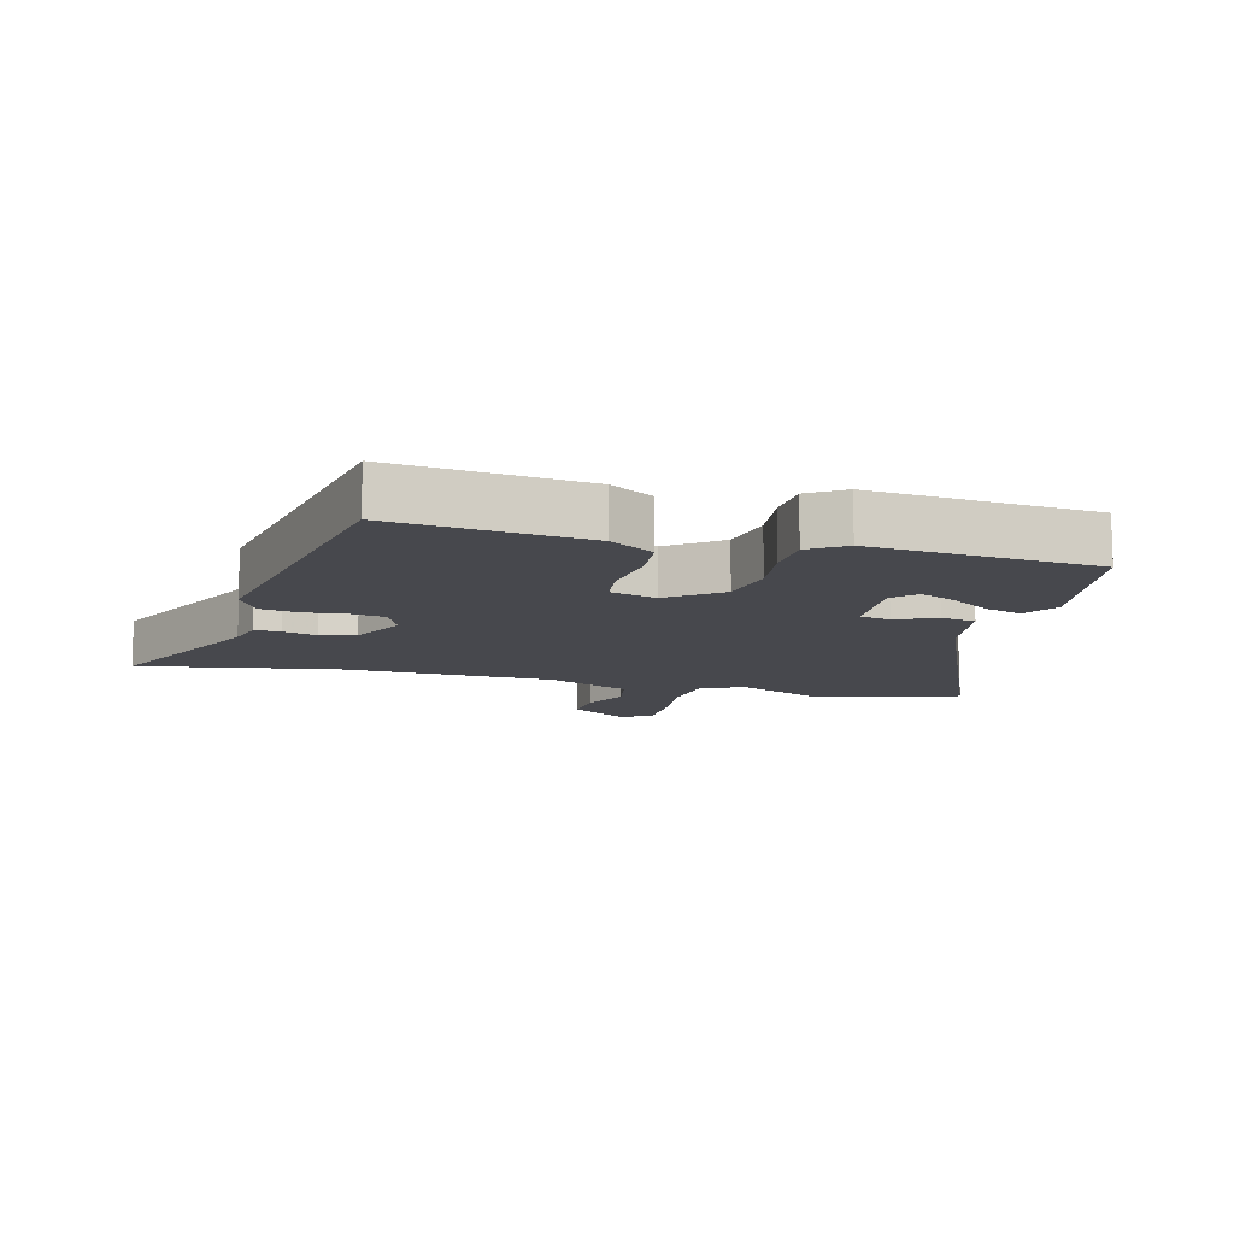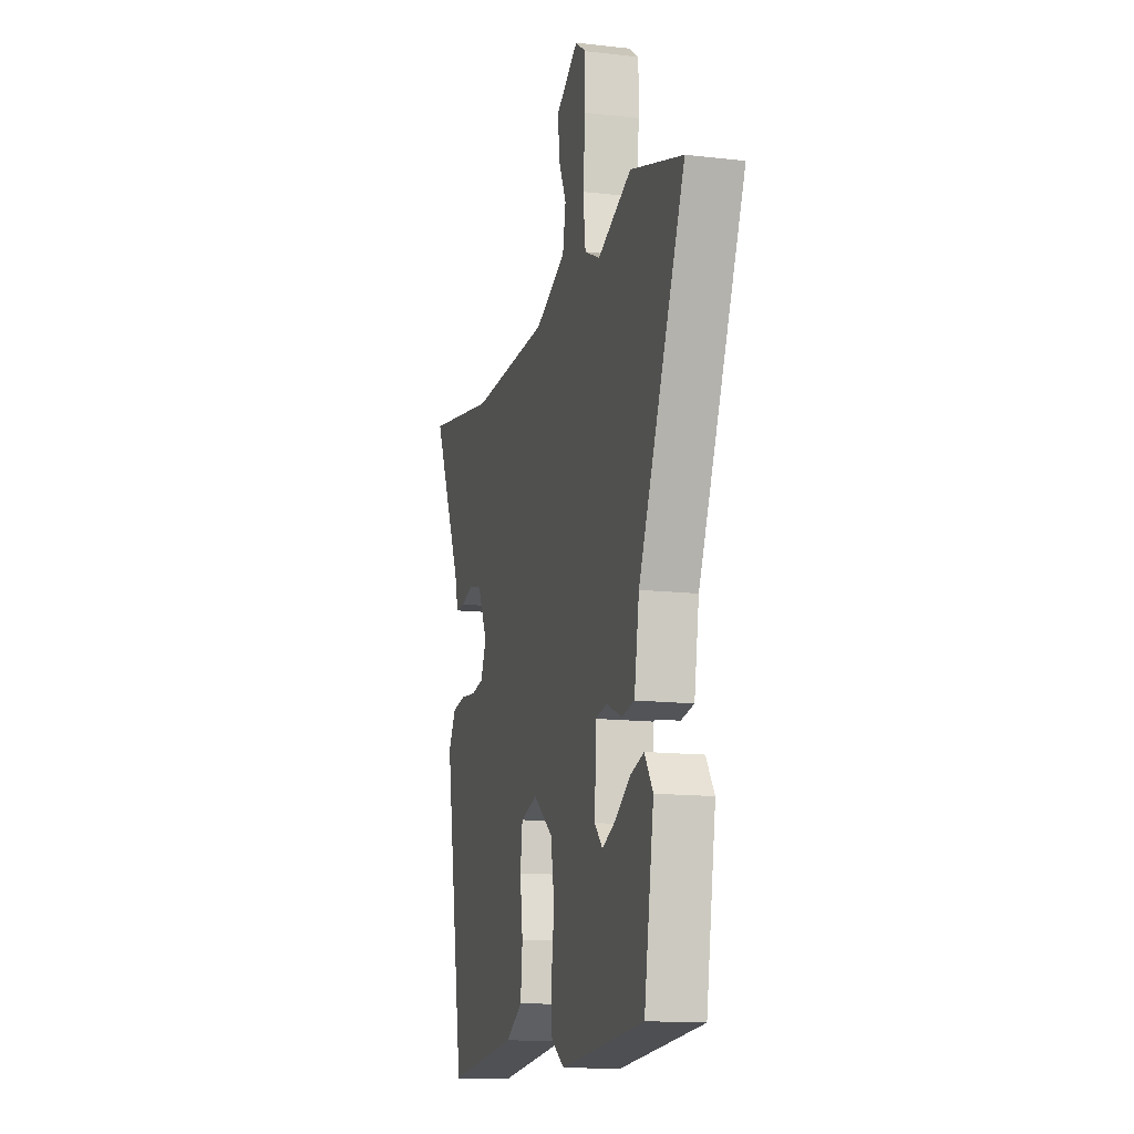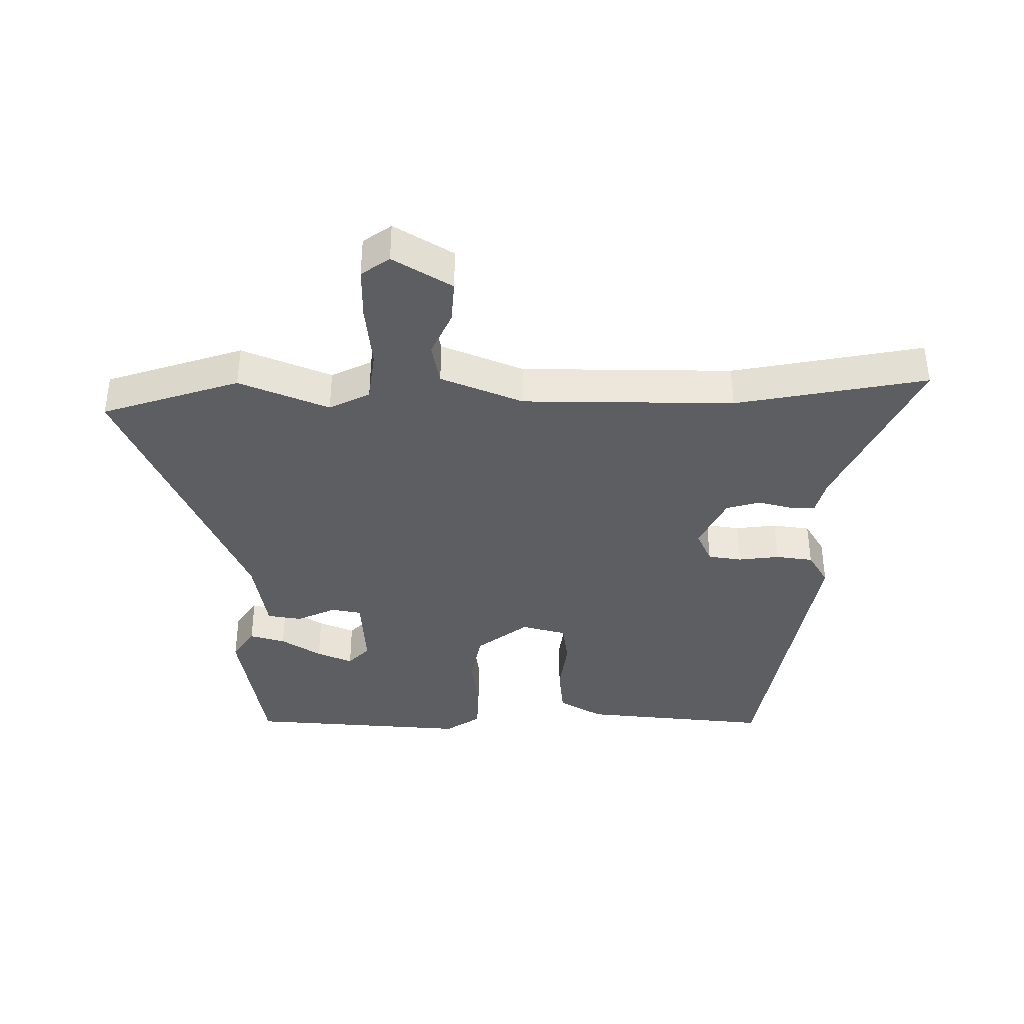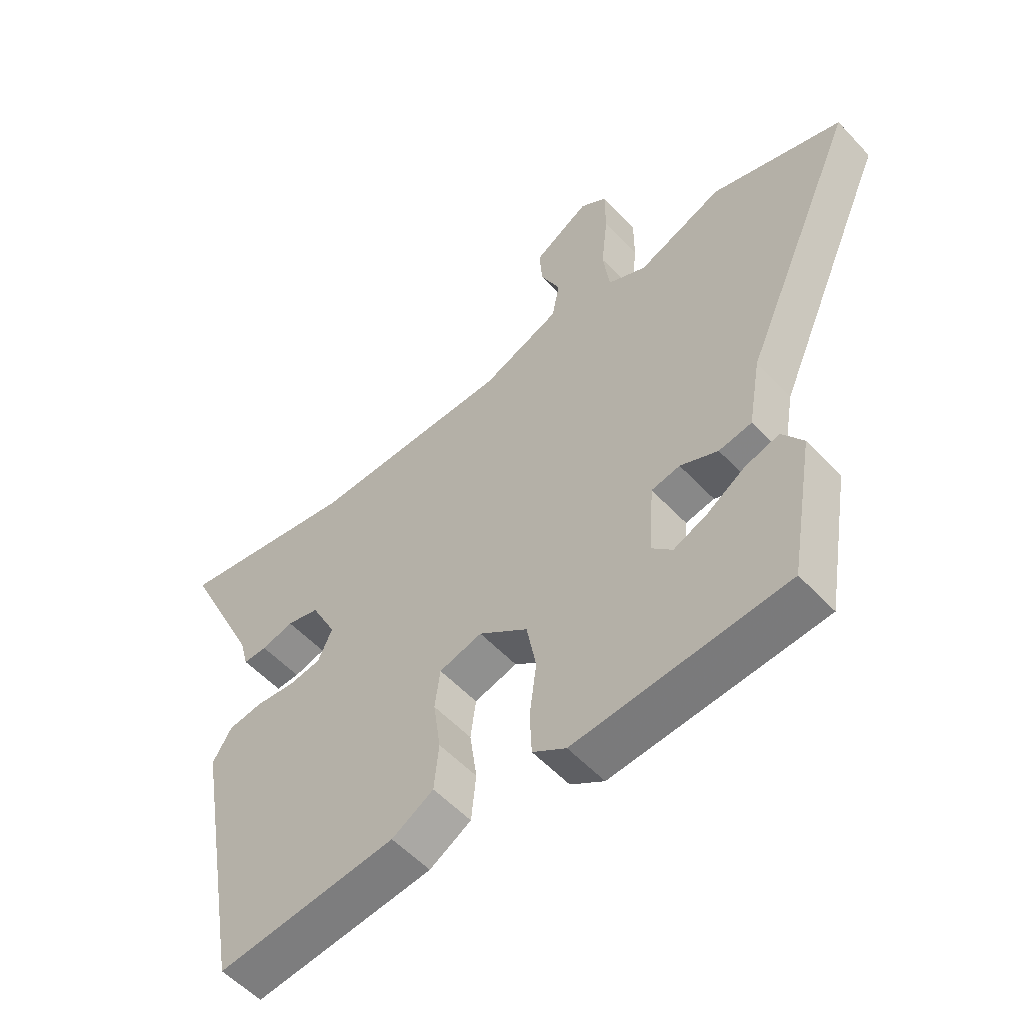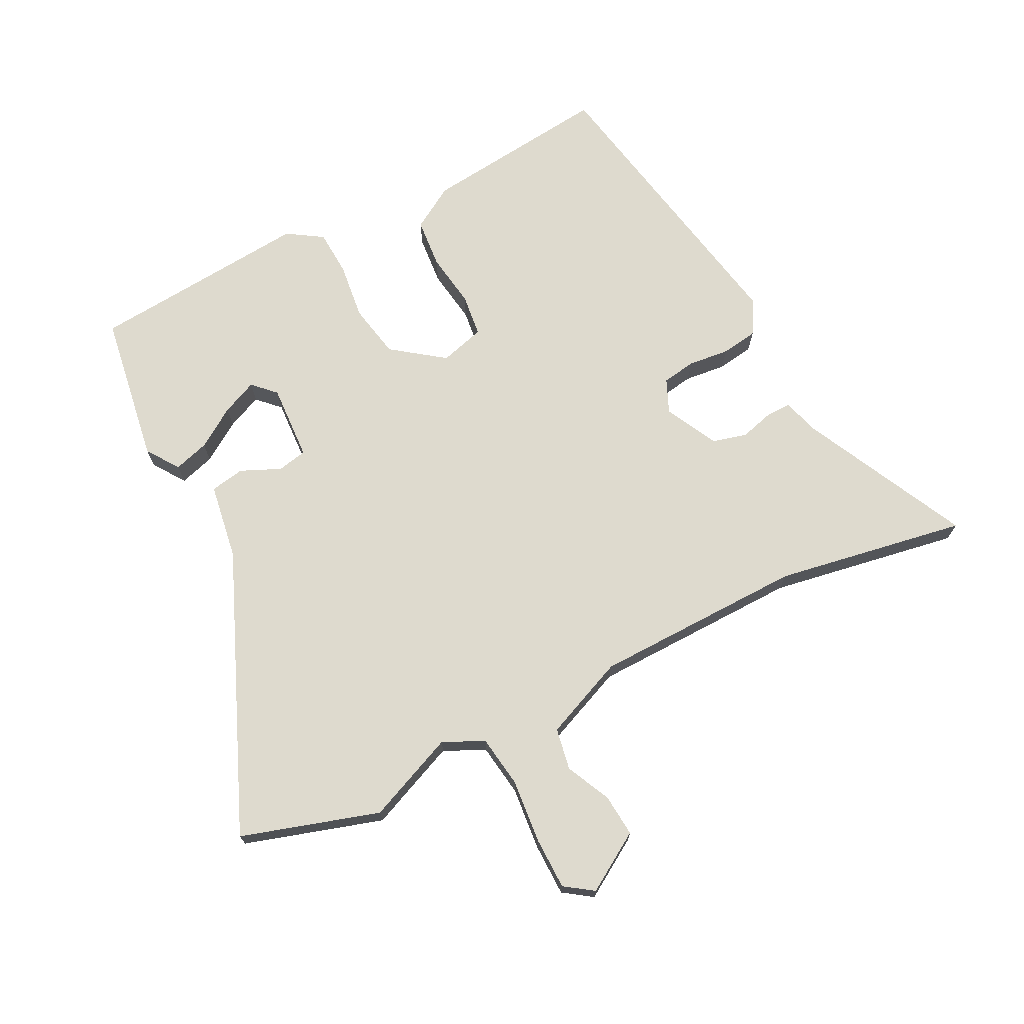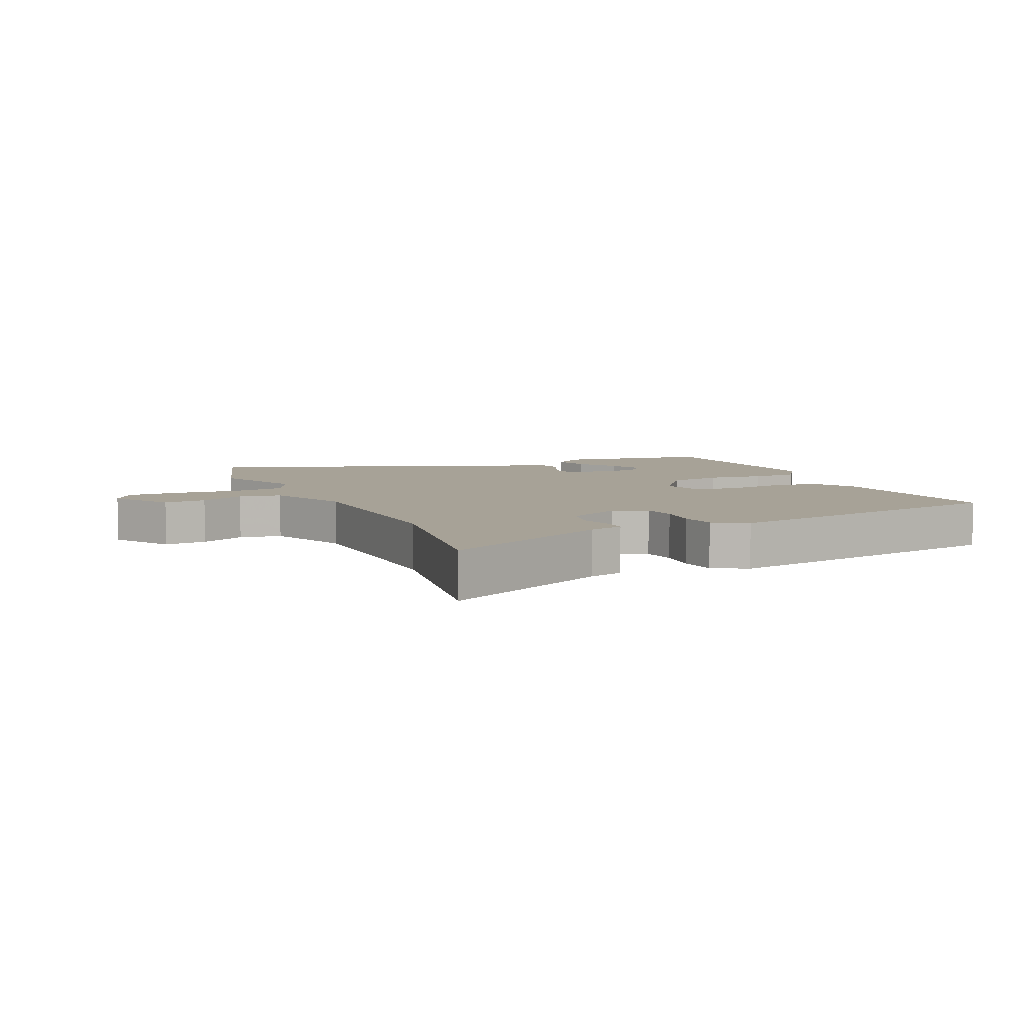
<metadata>
{"format":"obj","ext":"obj","renderer":"f3d","projection":"perspective","resolution":1024,"background":"white","views":[{"elev":-11.7,"azim":164.8,"up":"+Y"},{"elev":-14.3,"azim":-104.3,"up":"+Z"},{"elev":-38.3,"azim":-0.4,"up":"+Y"},{"elev":-55.2,"azim":-137.9,"up":"+Z"},{"elev":71.3,"azim":-27.6,"up":"+Y"},{"elev":6.6,"azim":65.2,"up":"+Y"}]}
</metadata>
<code>
v -0.505 0.07 -0.483
v -0.546 0.07 -0.243
v -0.511 0.07 -0.191
v -0.454 0.07 -0.207
v -0.39 0.07 -0.248
v -0.333 0.07 -0.272
v -0.299 0.07 -0.237
v -0.307 0.07 -0.115
v -0.355 0.07 -0.106
v -0.418 0.07 -0.135
v -0.473 0.07 -0.126
v -0.494 0.07 -0.004
v -0.689 0.07 0.439
v -0.469 0.07 0.51
v -0.326 0.07 0.452
v -0.261 0.07 0.484
v -0.25 0.07 0.568
v -0.261 0.07 0.67
v -0.261 0.07 0.754
v -0.216 0.07 0.786
v -0.122 0.07 0.729
v -0.127 0.07 0.661
v -0.16 0.07 0.589
v -0.147 0.07 0.522
v -0.016 0.07 0.469
v 0.322 0.07 0.467
v 0.627 0.07 0.524
v 0.499 0.07 0.254
v 0.484 0.07 0.198
v 0.444 0.07 0.198
v 0.39 0.07 0.212
v 0.335 0.07 0.197
v 0.293 0.07 0.112
v 0.317 0.07 0.059
v 0.371 0.07 0.051
v 0.437 0.07 0.059
v 0.496 0.07 0.051
v 0.528 0.07 -0.002
v 0.443 0.07 -0.482
v 0.141 0.07 -0.453
v 0.071 0.07 -0.412
v 0.063 0.07 -0.332
v 0.075 0.07 -0.245
v 0.066 0.07 -0.177
v -0.006 0.07 -0.158
v -0.088 0.07 -0.22
v -0.104 0.07 -0.307
v -0.092 0.07 -0.397
v -0.095 0.07 -0.471
v -0.151 0.07 -0.508
v -0.505 0 -0.483
v -0.546 0 -0.243
v -0.511 0 -0.191
v -0.454 0 -0.207
v -0.39 0 -0.248
v -0.333 0 -0.272
v -0.299 0 -0.237
v -0.307 0 -0.115
v -0.355 0 -0.106
v -0.418 0 -0.135
v -0.473 0 -0.126
v -0.494 0 -0.004
v -0.689 0 0.439
v -0.469 0 0.51
v -0.326 0 0.452
v -0.261 0 0.484
v -0.25 0 0.568
v -0.261 0 0.67
v -0.261 0 0.754
v -0.216 0 0.786
v -0.122 0 0.729
v -0.127 0 0.661
v -0.16 0 0.589
v -0.147 0 0.522
v -0.016 0 0.469
v 0.322 0 0.467
v 0.627 0 0.524
v 0.499 0 0.254
v 0.484 0 0.198
v 0.444 0 0.198
v 0.39 0 0.212
v 0.335 0 0.197
v 0.293 0 0.112
v 0.317 0 0.059
v 0.371 0 0.051
v 0.437 0 0.059
v 0.496 0 0.051
v 0.528 0 -0.002
v 0.443 0 -0.482
v 0.141 0 -0.453
v 0.071 0 -0.412
v 0.063 0 -0.332
v 0.075 0 -0.245
v 0.066 0 -0.177
v -0.006 0 -0.158
v -0.088 0 -0.22
v -0.104 0 -0.307
v -0.092 0 -0.397
v -0.095 0 -0.471
v -0.151 0 -0.508
f 50 1 2
f 49 50 2
f 48 49 2
f 47 48 2
f 41 42 43
f 40 41 43
f 39 40 43
f 38 39 43
f 37 38 43
f 36 37 43
f 35 36 43
f 34 35 43 44
f 33 34 44 45
f 28 29 30 31
f 28 31 32
f 27 28 32
f 26 27 32
f 33 45 46
f 32 33 46
f 26 32 46
f 25 26 46
f 21 22 23
f 20 21 23
f 19 20 23
f 18 19 23
f 17 18 23
f 16 17 23 24
f 12 13 14 15
f 16 24 25
f 15 16 25
f 12 15 25
f 11 12 25
f 10 11 25
f 9 10 25
f 2 3 4 5
f 2 5 6
f 47 2 6
f 46 47 6 7
f 25 46 7 8
f 8 9 25
f 52 51 100
f 52 100 99
f 52 99 98
f 52 98 97
f 93 92 91
f 93 91 90
f 93 90 89
f 93 89 88
f 93 88 87
f 93 87 86
f 93 86 85
f 94 93 85 84
f 95 94 84 83
f 81 80 79 78
f 82 81 78
f 82 78 77
f 82 77 76
f 96 95 83
f 96 83 82
f 96 82 76
f 96 76 75
f 73 72 71
f 73 71 70
f 73 70 69
f 73 69 68
f 73 68 67
f 74 73 67 66
f 65 64 63 62
f 75 74 66
f 75 66 65
f 75 65 62
f 75 62 61
f 75 61 60
f 75 60 59
f 55 54 53 52
f 56 55 52
f 56 52 97
f 57 56 97 96
f 58 57 96 75
f 75 59 58
f 1 51 52 2
f 2 52 53 3
f 3 53 54 4
f 4 54 55 5
f 5 55 56 6
f 6 56 57 7
f 7 57 58 8
f 8 58 59 9
f 9 59 60 10
f 10 60 61 11
f 11 61 62 12
f 12 62 63 13
f 13 63 64 14
f 14 64 65 15
f 15 65 66 16
f 16 66 67 17
f 17 67 68 18
f 18 68 69 19
f 19 69 70 20
f 20 70 71 21
f 21 71 72 22
f 22 72 73 23
f 23 73 74 24
f 24 74 75 25
f 25 75 76 26
f 26 76 77 27
f 27 77 78 28
f 28 78 79 29
f 29 79 80 30
f 30 80 81 31
f 31 81 82 32
f 32 82 83 33
f 33 83 84 34
f 34 84 85 35
f 35 85 86 36
f 36 86 87 37
f 37 87 88 38
f 38 88 89 39
f 39 89 90 40
f 40 90 91 41
f 41 91 92 42
f 42 92 93 43
f 43 93 94 44
f 44 94 95 45
f 45 95 96 46
f 46 96 97 47
f 47 97 98 48
f 48 98 99 49
f 49 99 100 50
f 50 100 51 1

</code>
